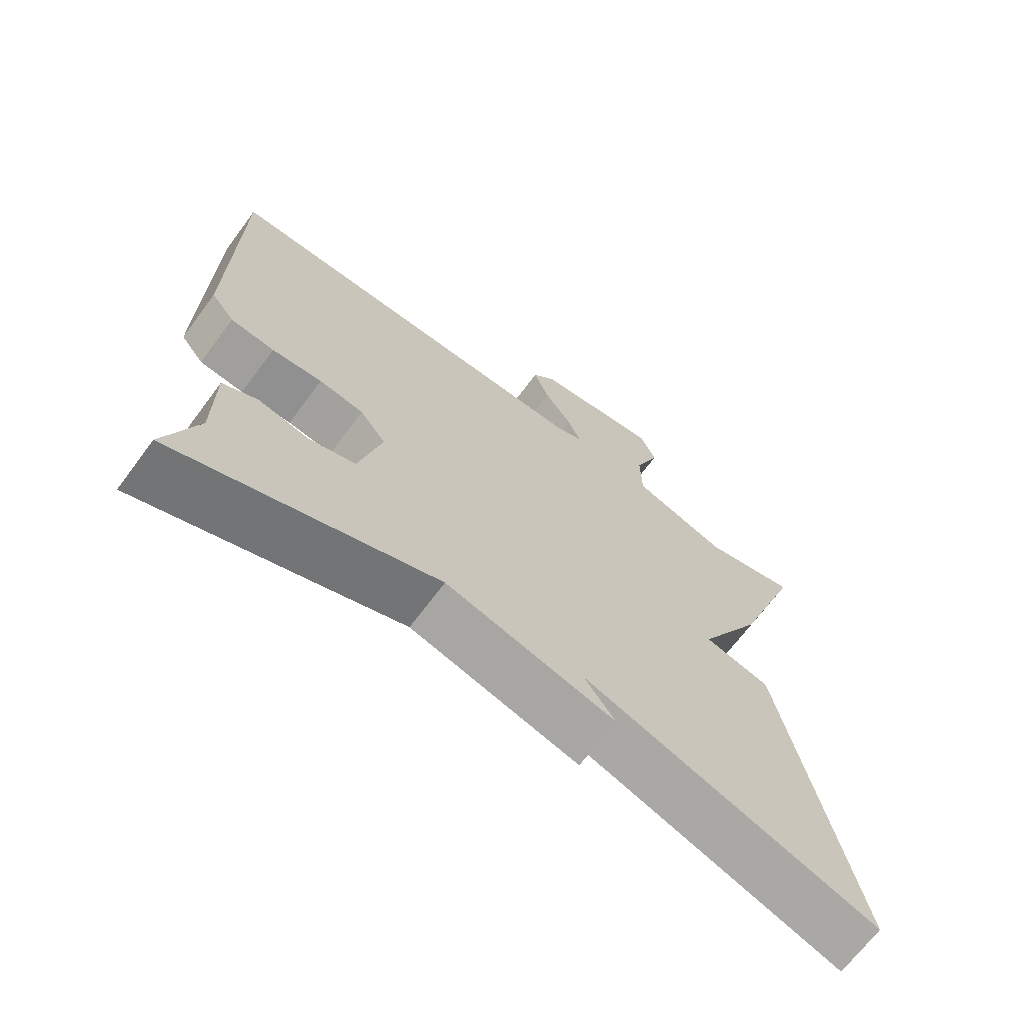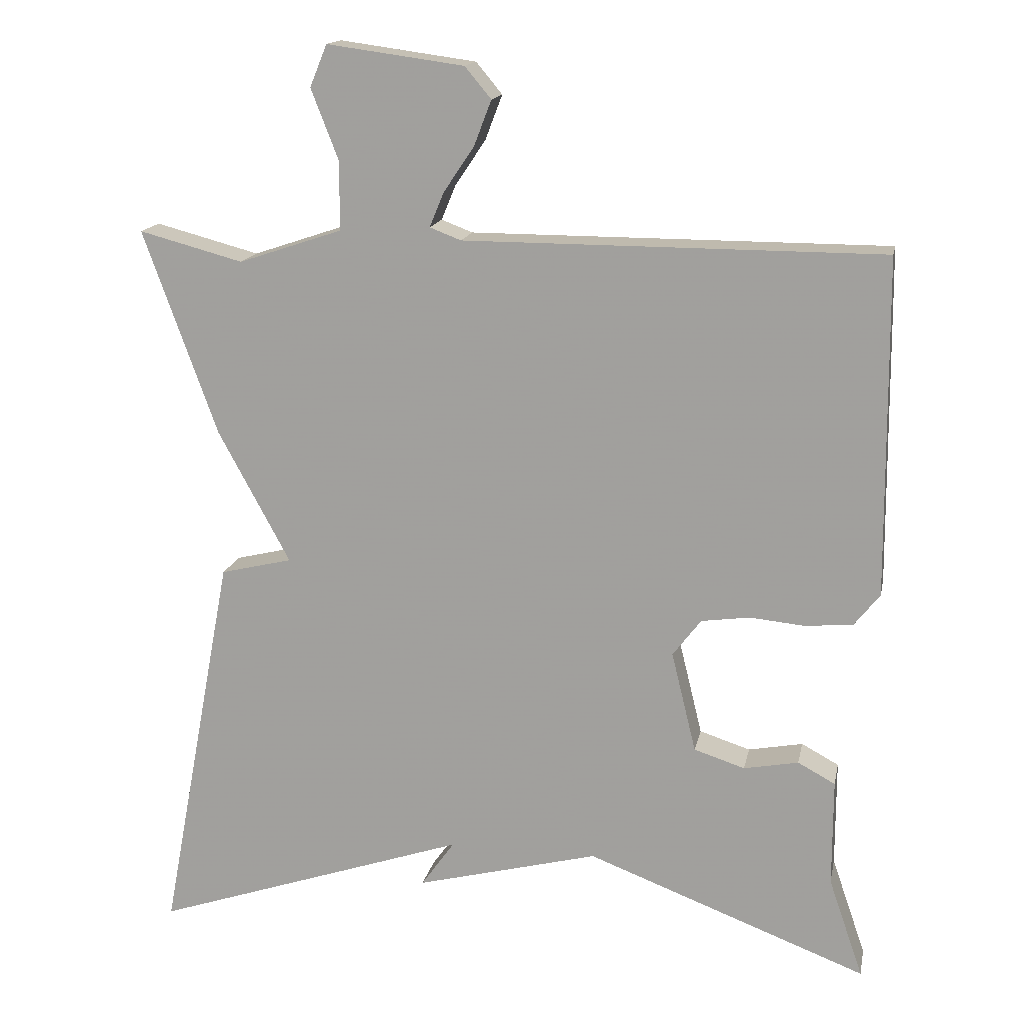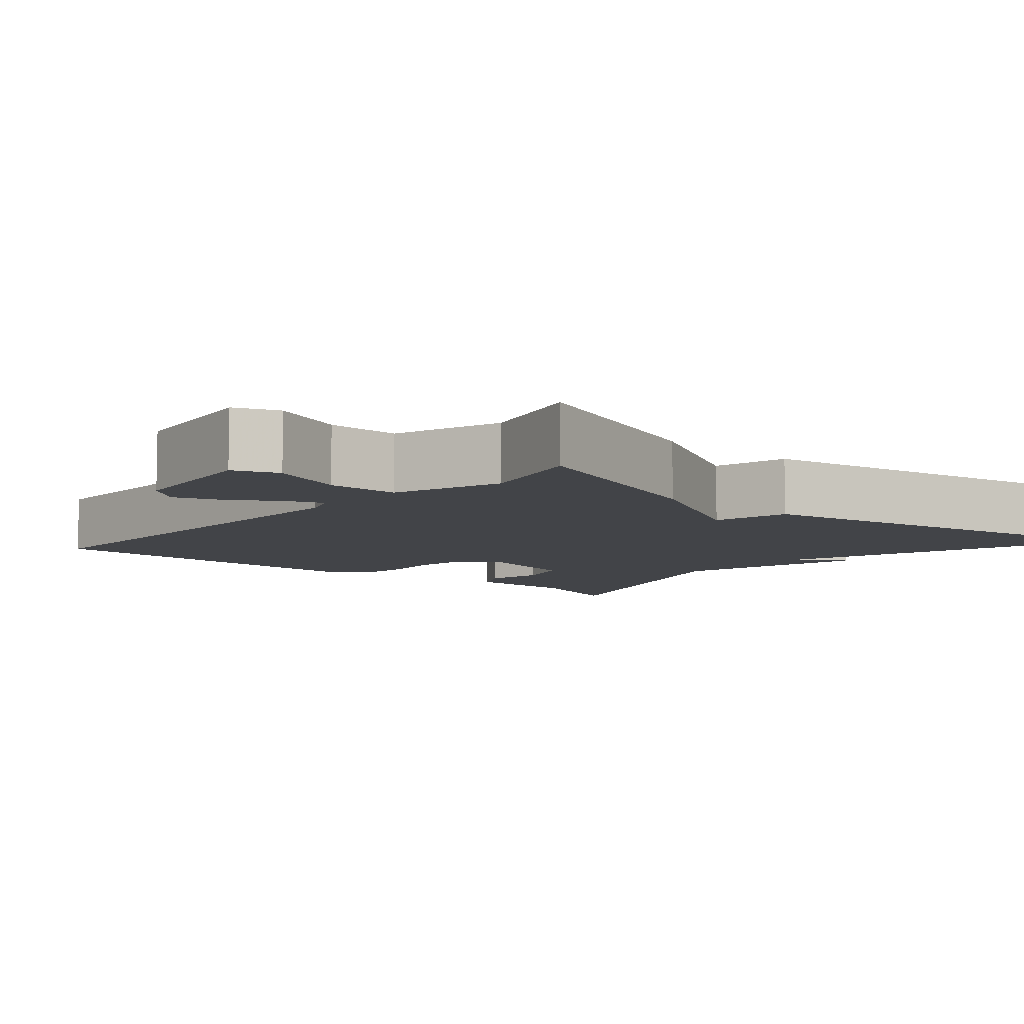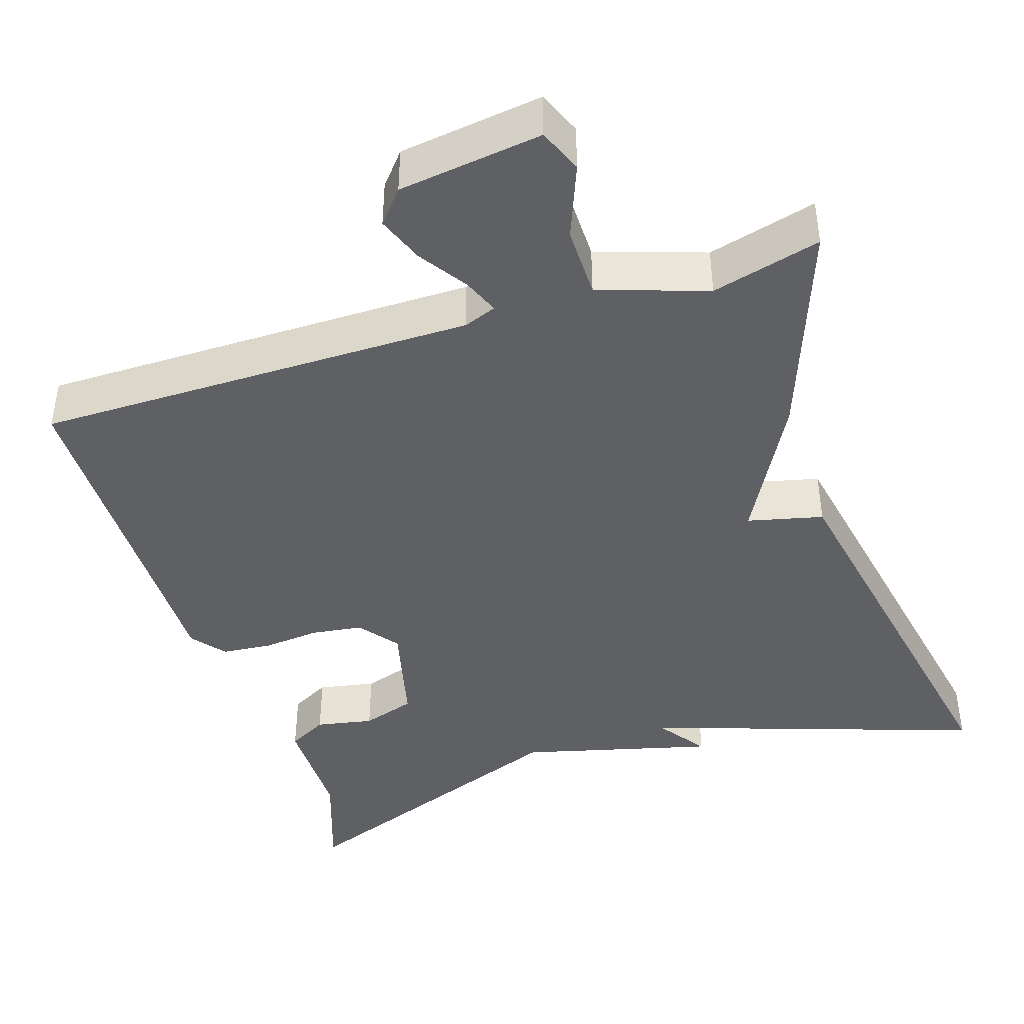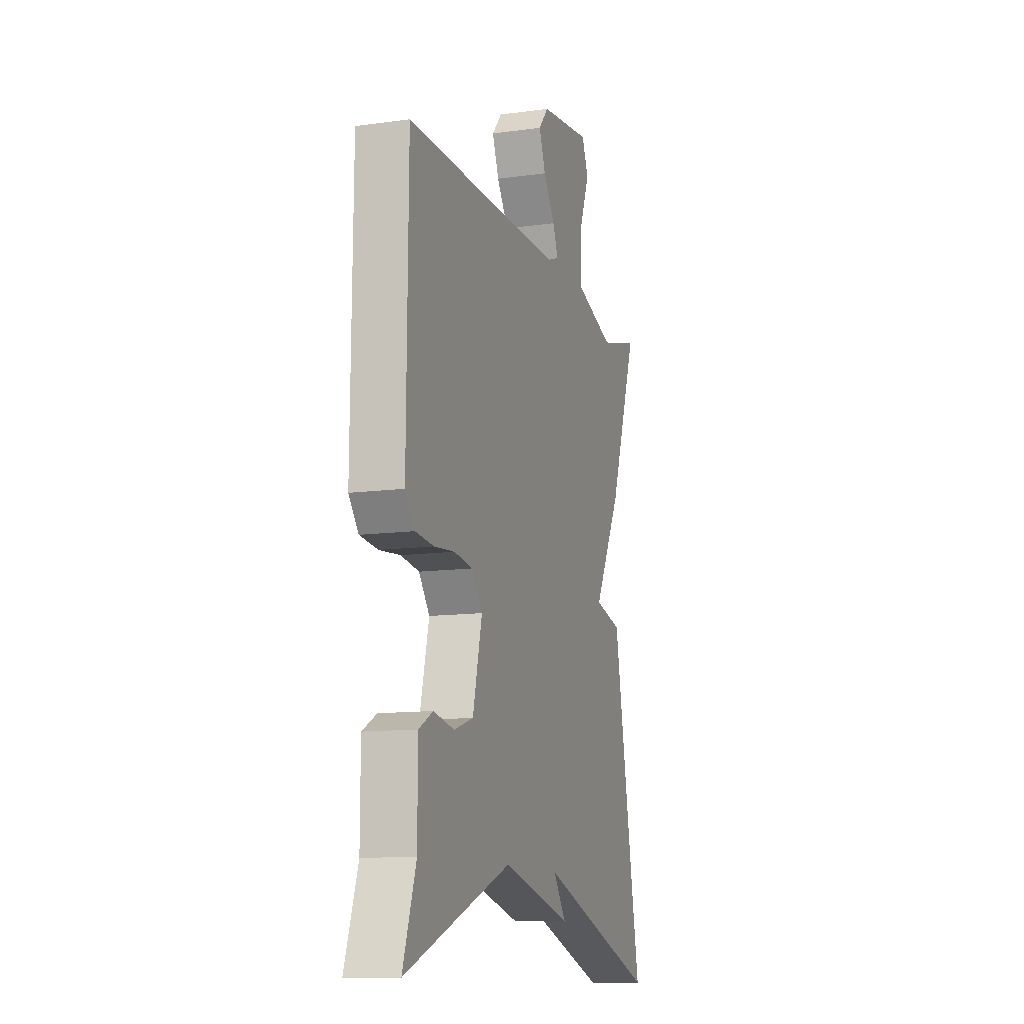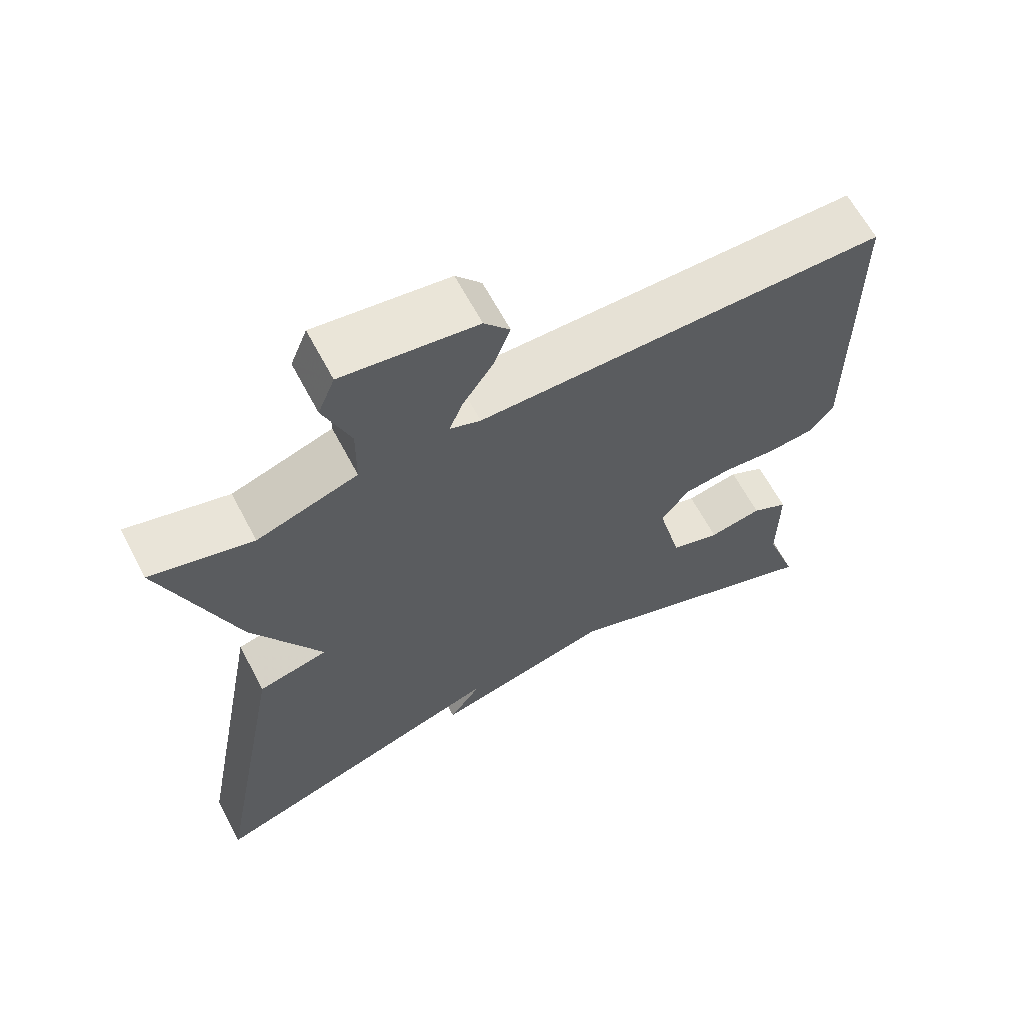
<metadata>
{"format":"obj","ext":"obj","renderer":"f3d","projection":"perspective","resolution":1024,"background":"white","views":[{"elev":-68.7,"azim":-36.7,"up":"+Z"},{"elev":15.7,"azim":-168.7,"up":"+Z"},{"elev":-7.8,"azim":48.5,"up":"+Y"},{"elev":-42.5,"azim":17.8,"up":"+Y"},{"elev":-12.0,"azim":-71.9,"up":"+Z"},{"elev":64.2,"azim":152.1,"up":"+Z"}]}
</metadata>
<code>
v -0.5 0.07 -0.5
v -0.454 0.07 -0.366
v -0.454 0.07 -0.222
v -0.404 0.07 -0.195
v -0.331 0.07 -0.209
v -0.263 0.07 -0.187
v -0.23 0.07 -0.052
v -0.268 0.07 -0.002
v -0.333 0.07 0.007
v -0.406 0.07 0
v -0.47 0.07 0.006
v -0.504 0.07 0.049
v -0.5 0.07 0.5
v 0.059 0.07 0.501
v 0.101 0.07 0.517
v 0.082 0.07 0.563
v 0.041 0.07 0.624
v 0.018 0.07 0.684
v 0.053 0.07 0.726
v 0.236 0.07 0.751
v 0.259 0.07 0.695
v 0.222 0.07 0.6
v 0.223 0.07 0.509
v 0.361 0.07 0.463
v 0.5 0.07 0.5
v 0.401 0.07 0.226
v 0.305 0.07 0.049
v 0.401 0.07 0.026
v 0.5 0.07 -0.5
v 0.076 0.07 -0.357
v 0.121 0.07 -0.42
v -0.124 0.07 -0.357
v -0.5 0 -0.5
v -0.454 0 -0.366
v -0.454 0 -0.222
v -0.404 0 -0.195
v -0.331 0 -0.209
v -0.263 0 -0.187
v -0.23 0 -0.052
v -0.268 0 -0.002
v -0.333 0 0.007
v -0.406 0 0
v -0.47 0 0.006
v -0.504 0 0.049
v -0.5 0 0.5
v 0.059 0 0.501
v 0.101 0 0.517
v 0.082 0 0.563
v 0.041 0 0.624
v 0.018 0 0.684
v 0.053 0 0.726
v 0.236 0 0.751
v 0.259 0 0.695
v 0.222 0 0.6
v 0.223 0 0.509
v 0.361 0 0.463
v 0.5 0 0.5
v 0.401 0 0.226
v 0.305 0 0.049
v 0.401 0 0.026
v 0.5 0 -0.5
v 0.076 0 -0.357
v 0.121 0 -0.42
v -0.124 0 -0.357
f 30 31 32
f 27 28 29 30
f 27 30 32
f 26 27 32
f 25 26 32
f 24 25 32
f 23 24 32
f 22 23 32
f 20 21 22
f 19 20 22
f 18 19 22
f 17 18 22
f 16 17 22
f 15 16 22
f 15 22 32
f 14 15 32
f 12 13 14
f 11 12 14
f 10 11 14
f 9 10 14
f 8 9 14
f 7 8 14
f 6 7 14 32
f 32 1 2
f 6 32 2
f 5 6 2
f 2 3 4 5
f 64 63 62
f 62 61 60 59
f 64 62 59
f 64 59 58
f 64 58 57
f 64 57 56
f 64 56 55
f 64 55 54
f 54 53 52
f 54 52 51
f 54 51 50
f 54 50 49
f 54 49 48
f 54 48 47
f 64 54 47
f 64 47 46
f 46 45 44
f 46 44 43
f 46 43 42
f 46 42 41
f 46 41 40
f 46 40 39
f 64 46 39 38
f 34 33 64
f 34 64 38
f 34 38 37
f 37 36 35 34
f 1 33 34 2
f 2 34 35 3
f 3 35 36 4
f 4 36 37 5
f 5 37 38 6
f 6 38 39 7
f 7 39 40 8
f 8 40 41 9
f 9 41 42 10
f 10 42 43 11
f 11 43 44 12
f 12 44 45 13
f 13 45 46 14
f 14 46 47 15
f 15 47 48 16
f 16 48 49 17
f 17 49 50 18
f 18 50 51 19
f 19 51 52 20
f 20 52 53 21
f 21 53 54 22
f 22 54 55 23
f 23 55 56 24
f 24 56 57 25
f 25 57 58 26
f 26 58 59 27
f 27 59 60 28
f 28 60 61 29
f 29 61 62 30
f 30 62 63 31
f 31 63 64 32
f 32 64 33 1

</code>
